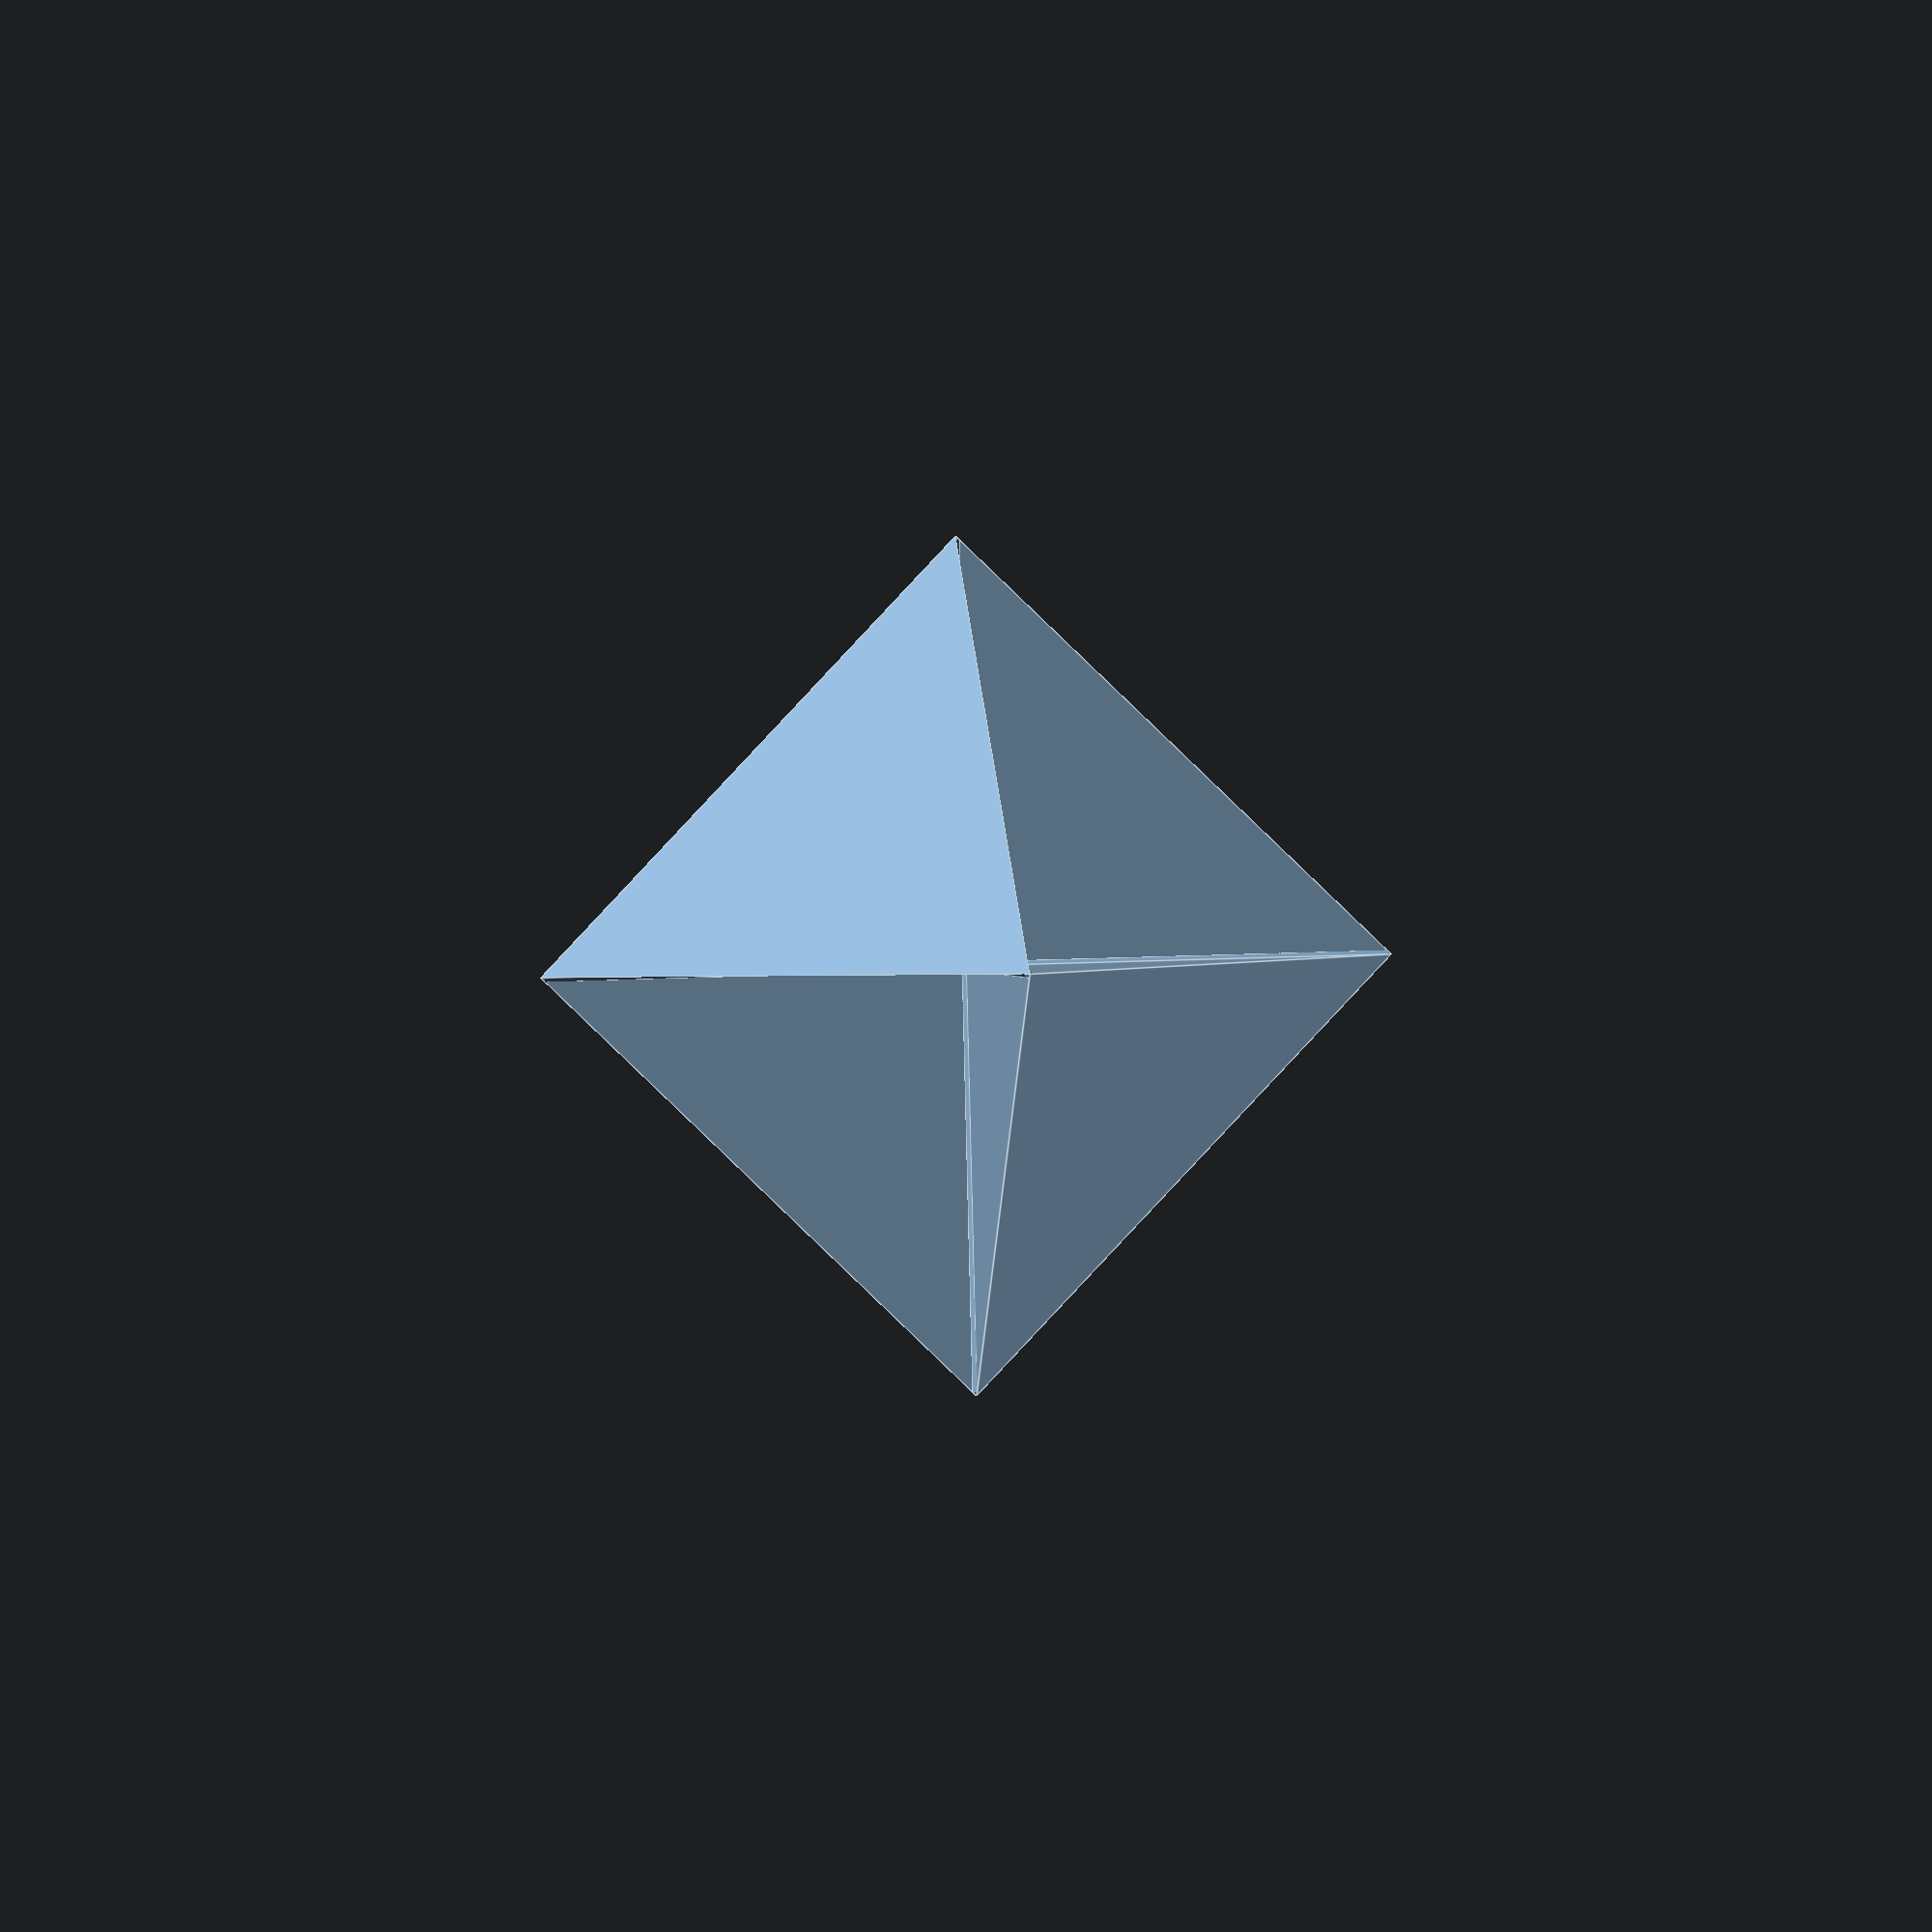
<openscad>
// Approximation of a tetrahemihexahedron
//
// Bill Owens   March 12, 2014
//
// This is only an approximation of the polyhedron since the true shape 
// isn't manifold and can't be rendered correctly. 
// The right-triangle faces are actually quarters of square faces that 
// intersect with each other, so in order to make the model manifold I 
// built it out of four tetrahedra and added small fillets along each 
// intersection line.

// for Thingiverse Customizer

/* Global */

// Length of one edge of the object (mm)
size = 50;

// Printing orientation
orientation = "hollow"; // [solid:On a solid triangle,hollow:On a hollow triangle]


module onetetra() {
polyhedron(
	points = [
		[0.5,0.5,0],			// 0
		[-0.5,0.5,0],		// 1
		[0,0,1/sqrt(2)],		// 2 (top vertex)
		[0,0,0],				// 3 (center)
    ],
    triangles = [
		[0,2,1],
		[0,1,3],
		[0,3,2],
		[1,2,3],
	]);
}

module octahedron() {
polyhedron(
	points = [
		[0.5,0.5,0],			// 0
		[-0.5,0.5,0],		// 1
		[0,0,1/sqrt(2)],		// 2 (top vertex)
		[-0.5,-0.5,0],		// 3
		[0.5,-0.5,0],			// 4
		[0,0,-1/sqrt(2)]		// 5 (bottom vertex)
    ],
    triangles = [
		[0,2,1],
		[1,2,3],
		[3,2,4],
		[4,2,0],
		[0,1,5],
		[1,3,5],
		[3,4,5],
		[4,0,5]
	]);
}

module fillet() {
intersection() {
	cube([0.01,0.01,sqrt(2)], center=true);
	octahedron();
}
}

module tetrahemihexahedron() {
union() {
	onetetra();
	rotate(180,[0,0,1]) onetetra();
	rotate(180,[1,1,0]) onetetra();
	rotate(180,[-1,1,0]) onetetra();
	fillet();
	rotate(90,[-1,1,0]) fillet();
	rotate(90,[1,1,0]) fillet();
} 
}

// Decide whether the model should sit on a solid or hollow side
if (orientation == "solid") {
	scale(size) rotate(90-atan(1/sqrt(2)),[0,1,0]) tetrahemihexahedron();
} else {
	scale(size) rotate(90-atan(1/sqrt(2)),[1,0,0]) tetrahemihexahedron();
} 

</openscad>
<views>
elev=136.8 azim=144.3 roll=331.9 proj=o view=edges
</views>
